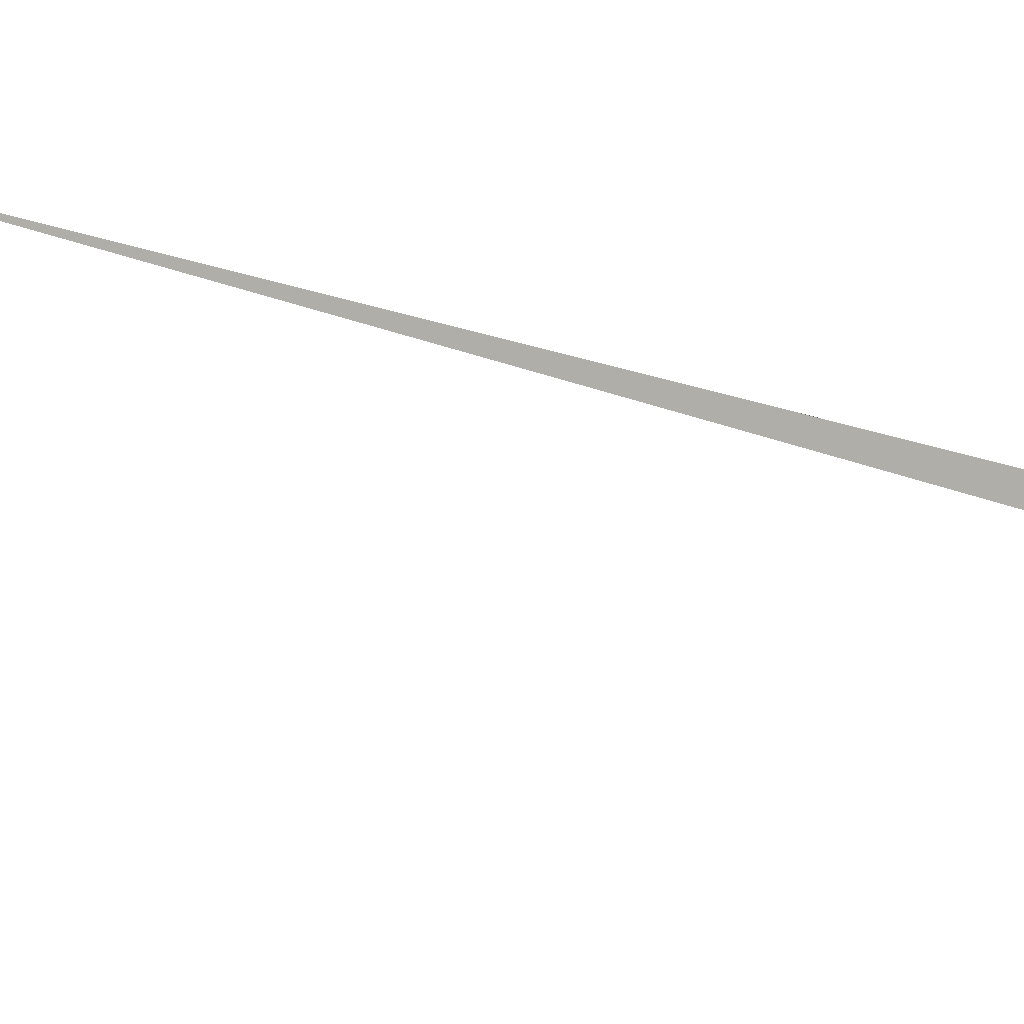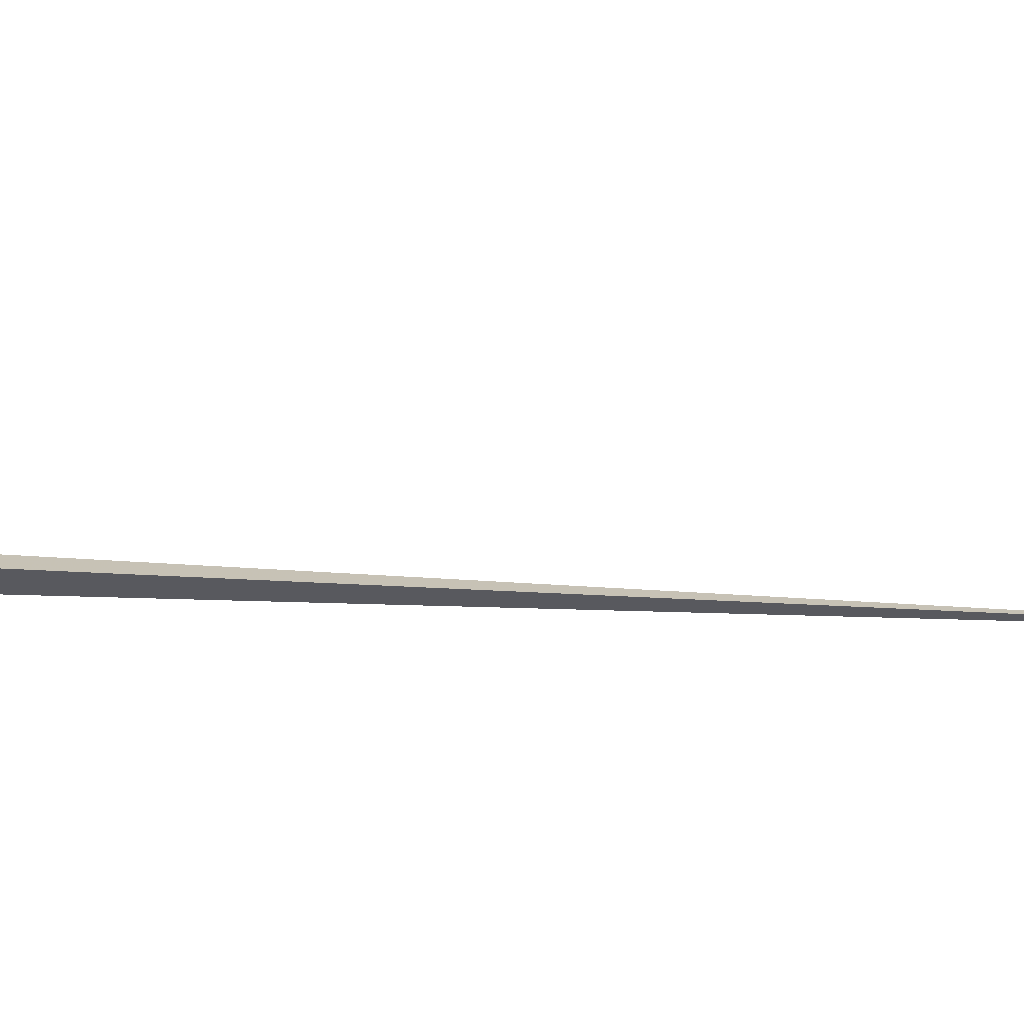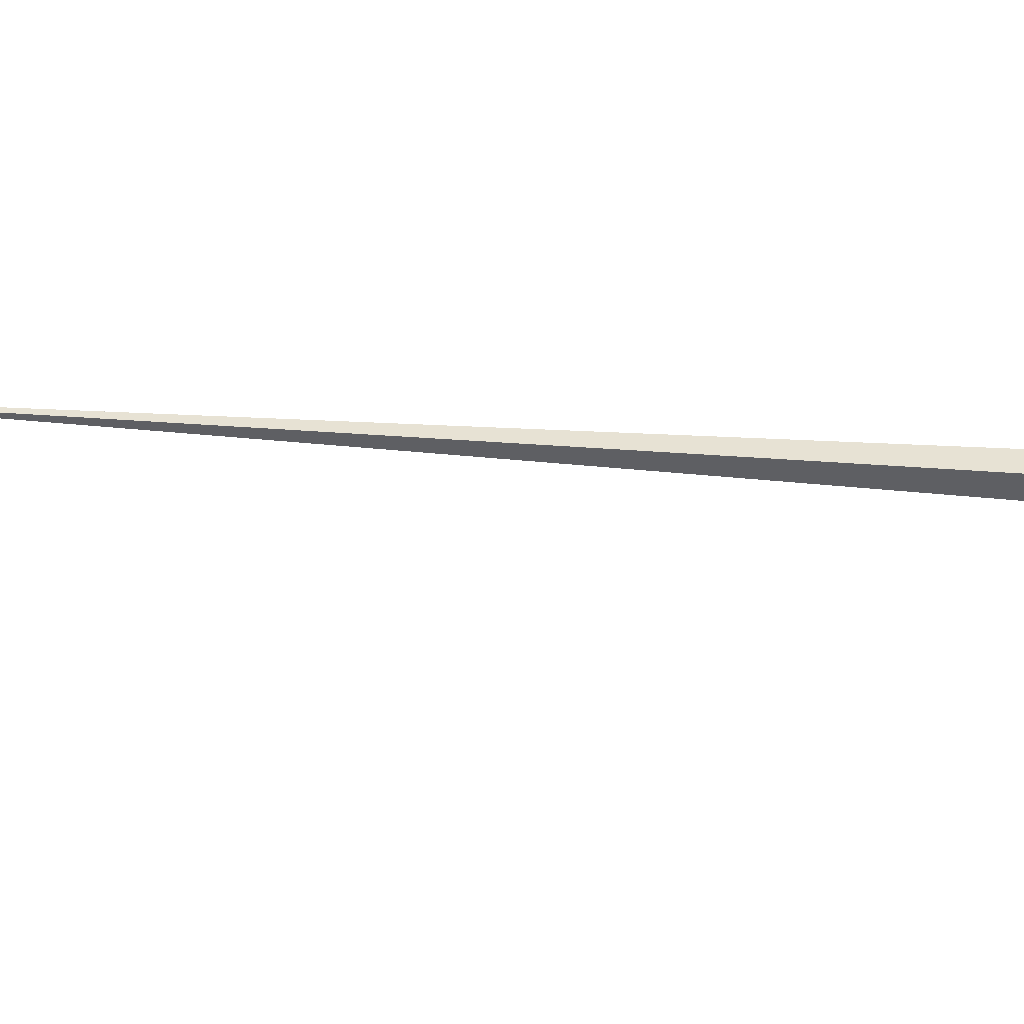
<metadata>
{"format":"obj","ext":"obj","renderer":"f3d","projection":"perspective","resolution":1024,"background":"white","views":[{"elev":52.1,"azim":89.5,"up":"+Z"},{"elev":67.3,"azim":-102.5,"up":"+Z"},{"elev":-8.4,"azim":76.7,"up":"+Z"}]}
</metadata>
<code>
v -7.5 -11.61 9.489
v 7.937 -31.54 19.34
v 4.073 -16.56 -6.891
v 8.343 -24.49 1.591
v 1.061 -10.47 -14.04
v 0.8912 -12.07 -9.822
v 0.2487 -9.291 -14.87
v -15.82 0.1872 1.655
v -15.87 2.299 -3.245
v -0.8433 -18.19 8.947
v 208.6 -133.1 -227
v -23.3 -19.26 -9.915
v -19.85 -21.57 -6.996
v -7.566 -19.22 6.892
v -20.46 -15.82 -5.739
v -30.73 -41.86 -25.34
v 9.103 -70.89 7.52
v -14.75 1.666 6.169
v -12.8 1.379 8.153
v -12.67 1.383 8.285
v 3.228 -10.79 -12.6
v 7.907 -10.59 -11.83
v 23.04 -22.93 3.12
v -1.214 -14.61 -9.842
v -20.94 -5.499 -22.63
v 23.8 -23.79 4.1
v 27.14 -20.27 1.402
v 12.51 -16.34 4.759
v 19.29 -17.83 10.62
v -21.43 -19.83 4.663
v -20.21 -36.27 48.81
v 27.73 -12.86 -0.2941
v 22.98 -23.69 3.292
v 2.419 -17.59 -11.24
v -572 -1913 148
v -22.42 -7.171 -29.63
v -6.57 -33.93 -12.4
v 23.61 -23.58 4.364
v 4.752 6.477 42.06
v -18.42 -13.72 13.03
v -6.573 31.49 0.3442
v 330.8 -132.5 -107.7
v 52.4 22.74 -14.66
v 48.31 -25.65 -23.16
f 1 2 11 7 5 6 9 8 3 4 10
f 1 2 17 16 14 15 13 12 18 19 20
f 3 4 26 27 23 21 22 25 12 13 24
f 5 6 15 14 30 31 29 28 32 22 21
f 5 7 36 35 17 16 37 34 33 23 21
f 3 8 18 19 39 38 29 28 33 34 24
f 8 9 41 40 30 31 35 36 25 12 18
f 4 10 40 30 14 16 37 42 39 38 26
f 1 10 40 41 43 27 23 33 28 32 20
f 2 11 44 43 27 26 38 29 31 35 17
f 6 9 41 43 44 42 37 34 24 13 15
f 7 11 44 42 39 19 20 32 22 25 36

</code>
